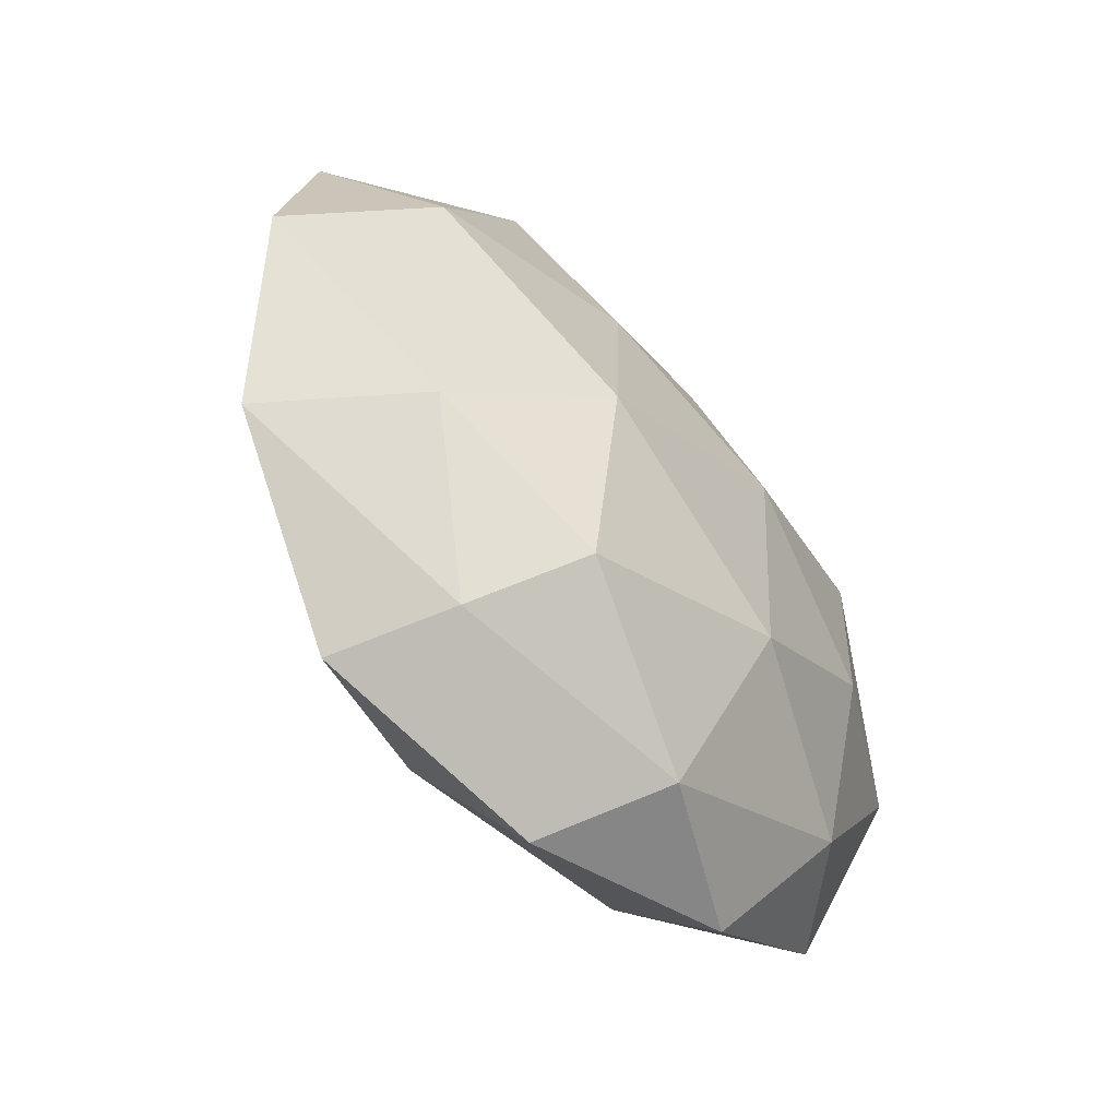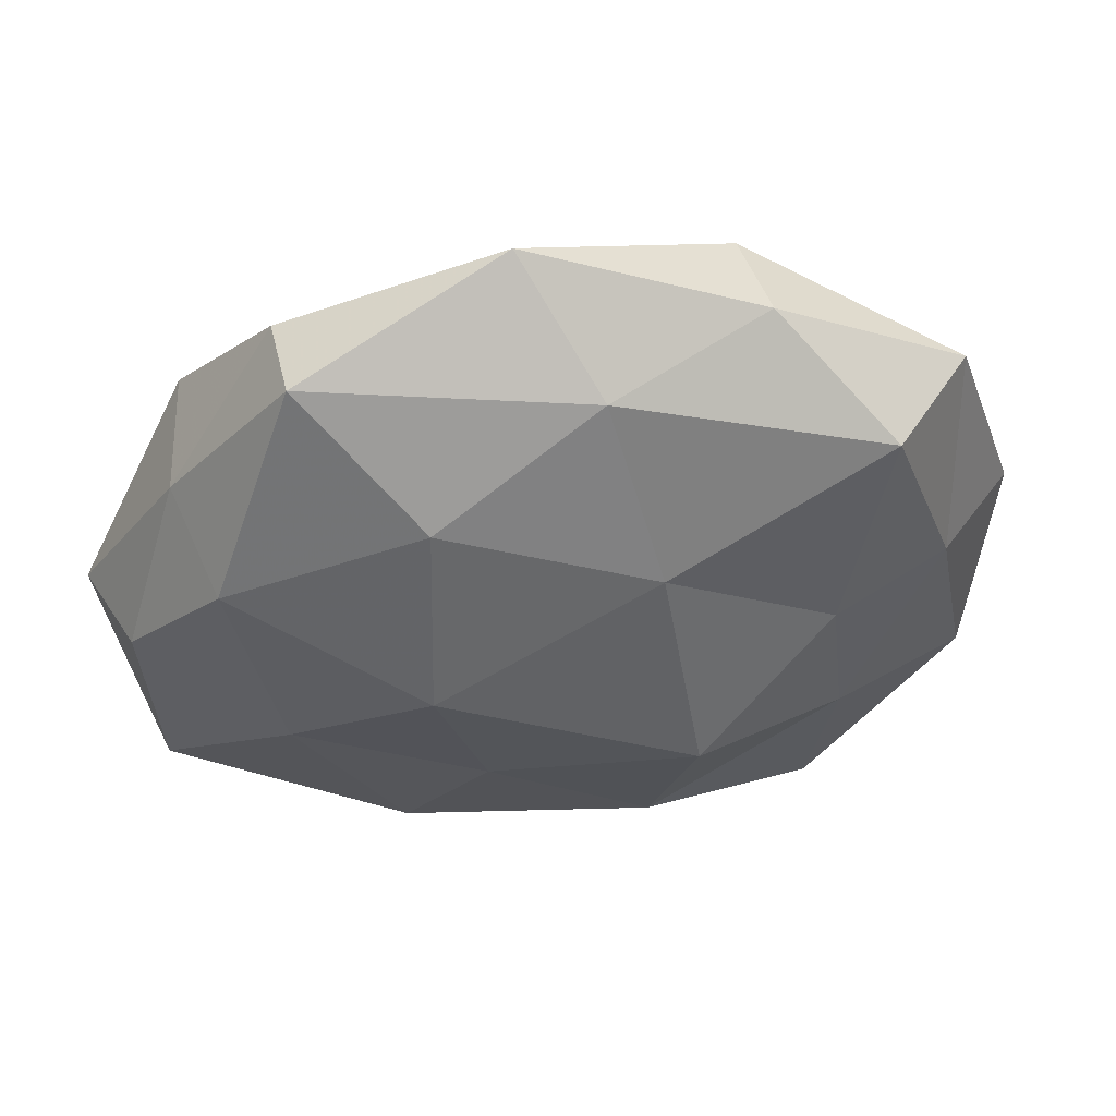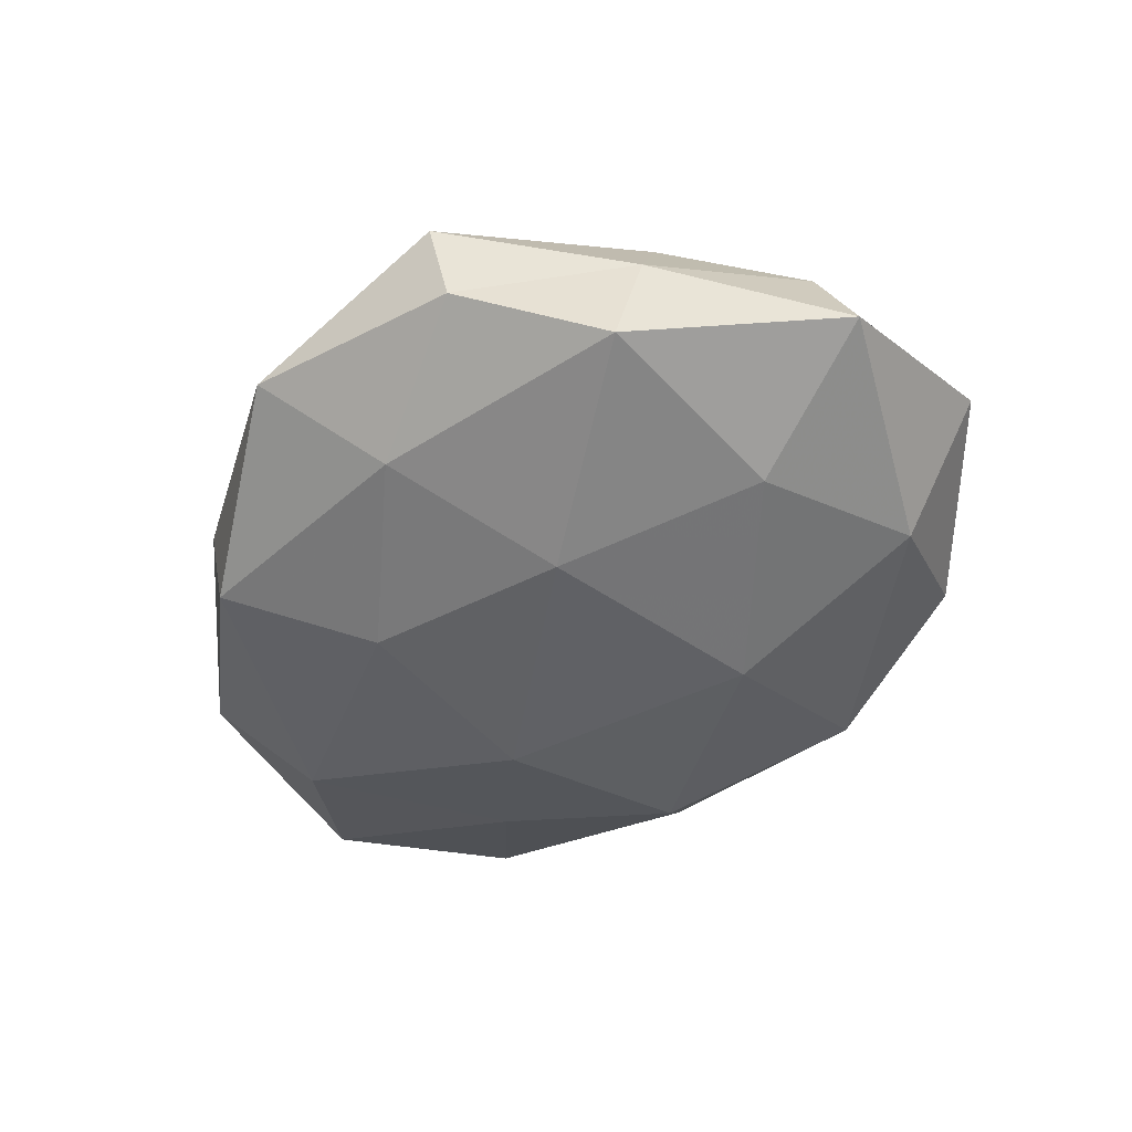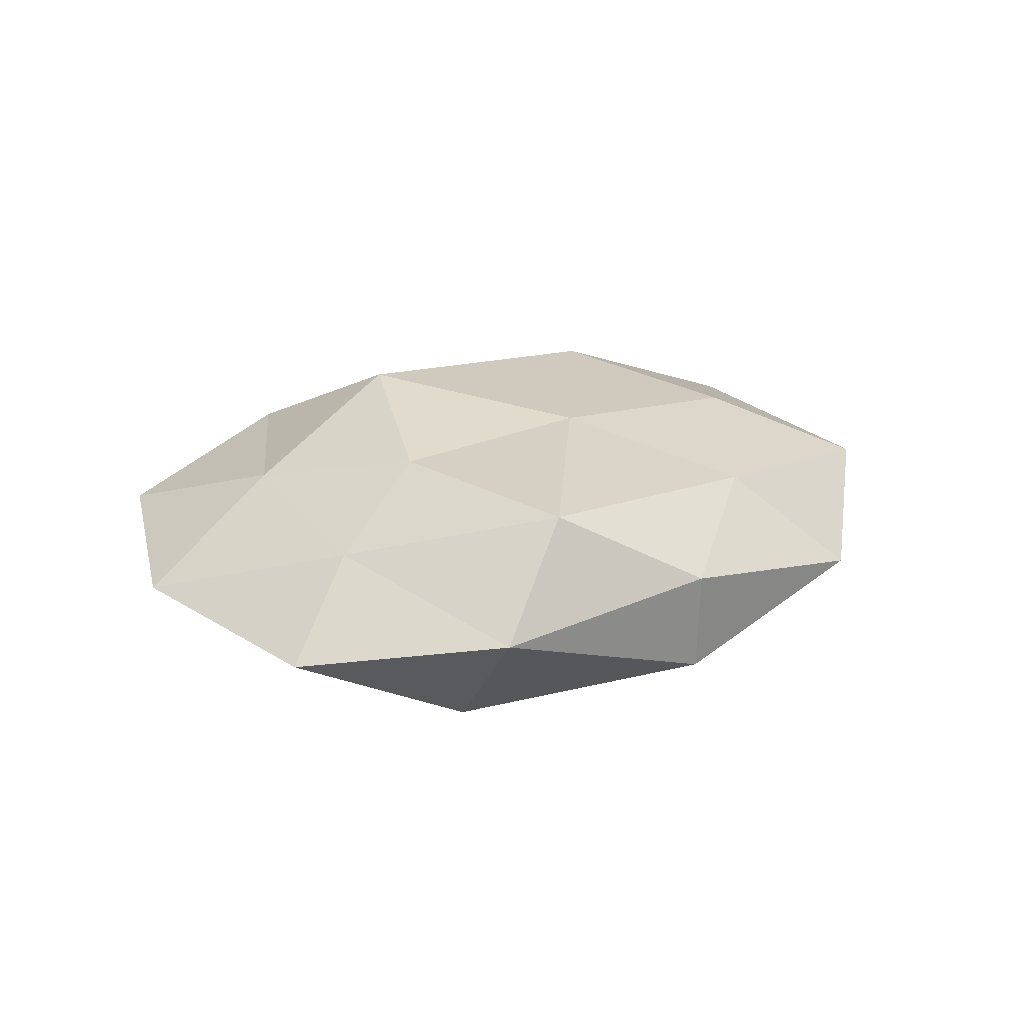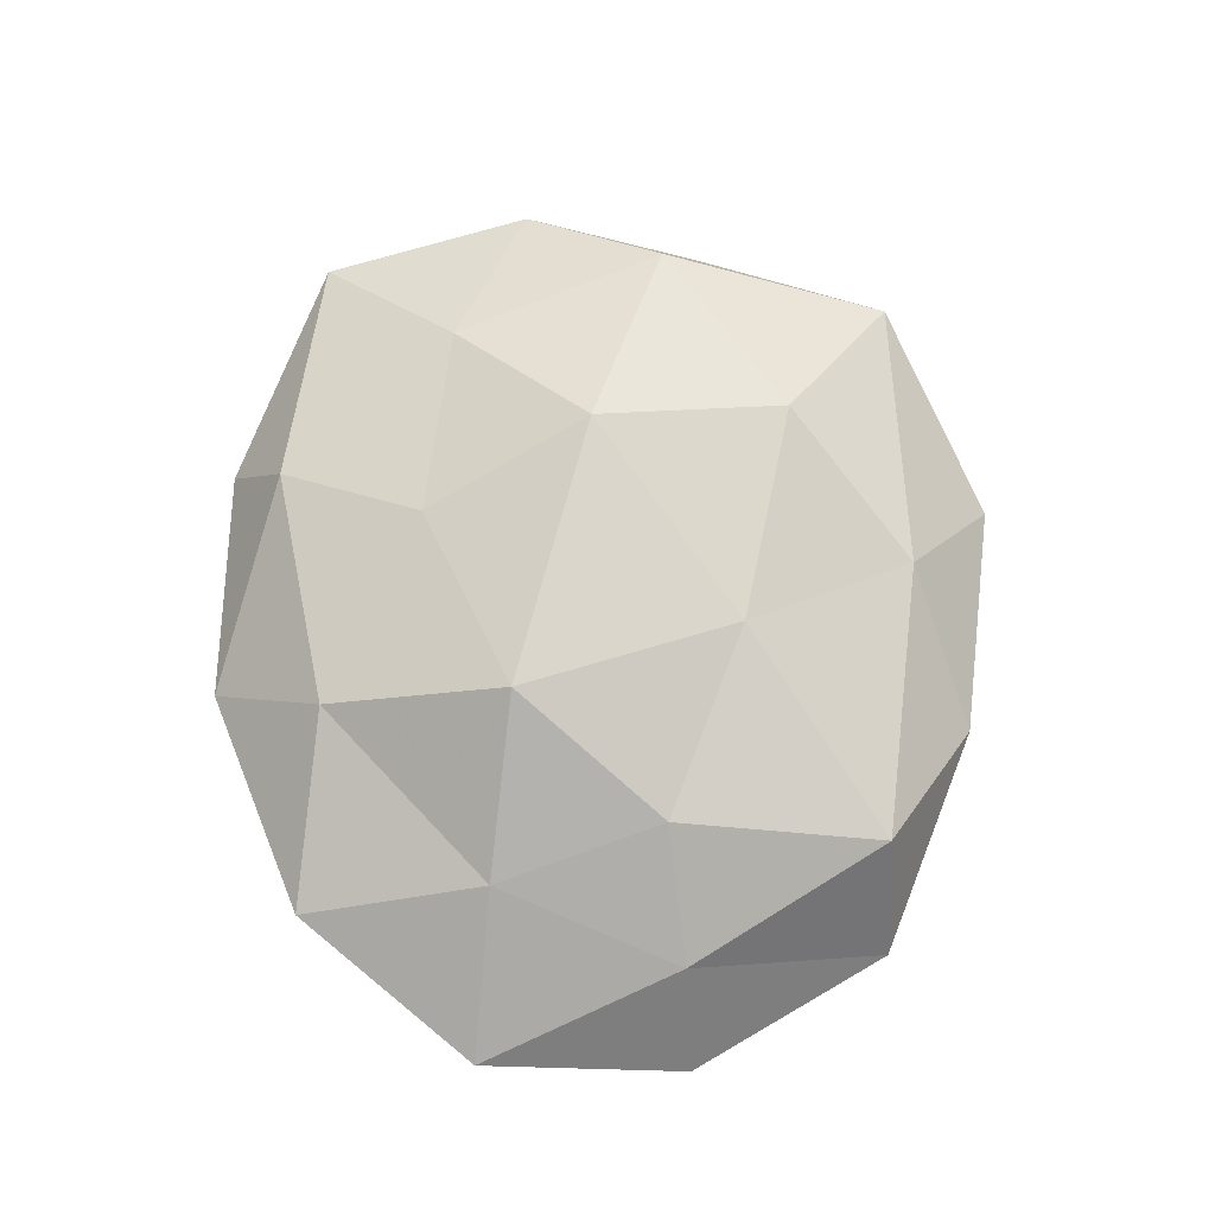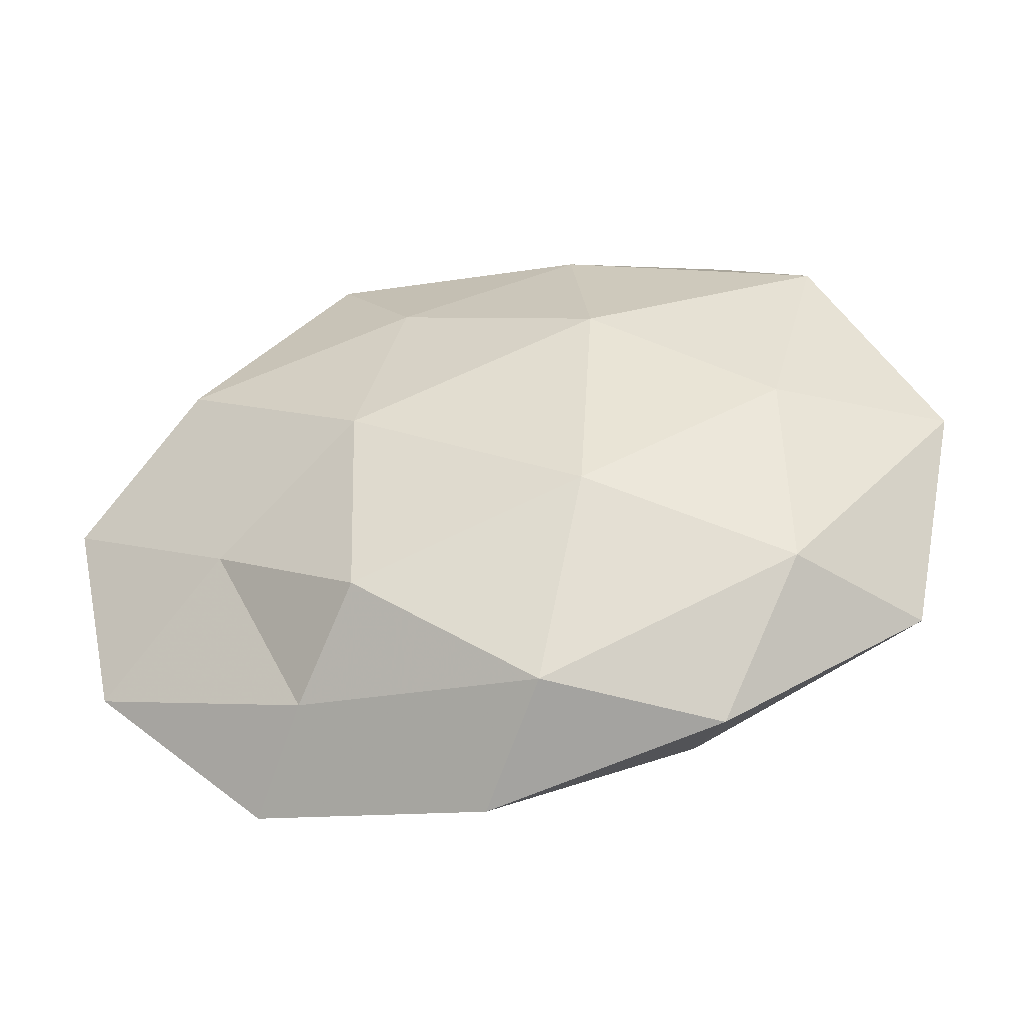
<metadata>
{"format":"obj","ext":"obj","renderer":"f3d","projection":"perspective","resolution":1024,"background":"white","views":[{"elev":-50.5,"azim":129.7,"up":"+Y"},{"elev":49.3,"azim":-7.1,"up":"+Y"},{"elev":-48.2,"azim":-124.3,"up":"+Z"},{"elev":14.7,"azim":118.5,"up":"+Z"},{"elev":71.9,"azim":80.1,"up":"+Z"},{"elev":-46.8,"azim":-168.2,"up":"+Y"}]}
</metadata>
<code>
v -0.03071 0.03906 -0.00377
v 0.004219 -0.04926 0.002264
v -0.03631 -0.02689 -0.01043
v -0.04249 0.02308 -0.01266
v -0.04421 0.02004 0.001551
v -0.05138 -0.001046 0.006589
v 0.03629 -0.01358 -0.01152
v -0.03972 0.01453 0.01431
v -0.01038 0.03468 -0.01238
v -0.01641 0.001537 0.0226
v 0.004929 0.0375 0.01155
v 0.05399 -0.02479 -0.0002632
v 0.0109 0.01511 0.01867
v 0.05841 0.0006497 -0.005874
v 0.02574 -0.03602 -0.006337
v 0.01158 0.02216 -0.01746
v -0.04989 -0.02752 0.003364
v 0.03544 -0.01947 0.01176
v -0.02949 0.04144 0.008965
v -0.003865 0.05019 -0.000849
v -0.02022 -0.03687 0.01036
v 0.04927 0.02643 -0.001848
v 0.02265 0.03989 -0.009828
v -0.03372 -0.01289 0.0138
v -0.009893 -0.02026 0.01697
v -0.01539 0.02568 0.01787
v 0.01673 -0.02763 -0.01738
v 0.02469 0.04135 0.002707
v 0.01676 -0.002021 -0.02098
v -0.02526 -0.0436 -0.001331
v 0.01541 -0.01324 0.02296
v -0.05677 -0.002473 -0.005937
v -0.01401 0.01195 -0.02014
v 0.01104 -0.03583 0.01408
v -0.03653 -0.002962 -0.01607
v 0.04802 0.001615 0.006319
v 0.0337 -0.04276 0.005597
v -0.01215 -0.01807 -0.02009
v -0.004923 -0.04174 -0.01116
v 0.03842 0.02758 0.0124
v 0.03242 0.002125 0.01544
v 0.04104 0.01495 -0.01498
f 1 4 5
f 6 8 5
f 9 4 1
f 7 14 12
f 7 12 15
f 5 19 1
f 8 19 5
f 9 1 20
f 20 1 19
f 20 19 11
f 16 9 23
f 9 20 23
f 24 8 6
f 10 8 24
f 24 6 17
f 24 17 21
f 25 10 24
f 25 24 21
f 10 26 8
f 10 13 26
f 26 13 11
f 8 26 19
f 11 19 26
f 27 7 15
f 28 20 11
f 23 20 28
f 23 28 22
f 29 7 27
f 30 17 3
f 21 30 2
f 21 17 30
f 31 13 10
f 25 31 10
f 4 32 5
f 5 32 6
f 17 32 3
f 17 6 32
f 33 4 9
f 16 33 9
f 16 29 33
f 21 2 34
f 25 21 34
f 34 18 31
f 25 34 31
f 3 32 35
f 4 35 32
f 33 35 4
f 36 12 14
f 18 12 36
f 14 22 36
f 37 2 15
f 15 12 37
f 18 37 12
f 34 2 37
f 34 37 18
f 29 27 38
f 29 38 33
f 35 38 3
f 33 38 35
f 2 39 15
f 15 39 27
f 2 30 39
f 3 39 30
f 38 39 3
f 38 27 39
f 13 40 11
f 11 40 28
f 22 28 40
f 22 40 36
f 31 41 13
f 31 18 41
f 41 18 36
f 13 41 40
f 36 40 41
f 42 14 7
f 42 22 14
f 16 23 42
f 23 22 42
f 42 7 29
f 16 42 29

</code>
